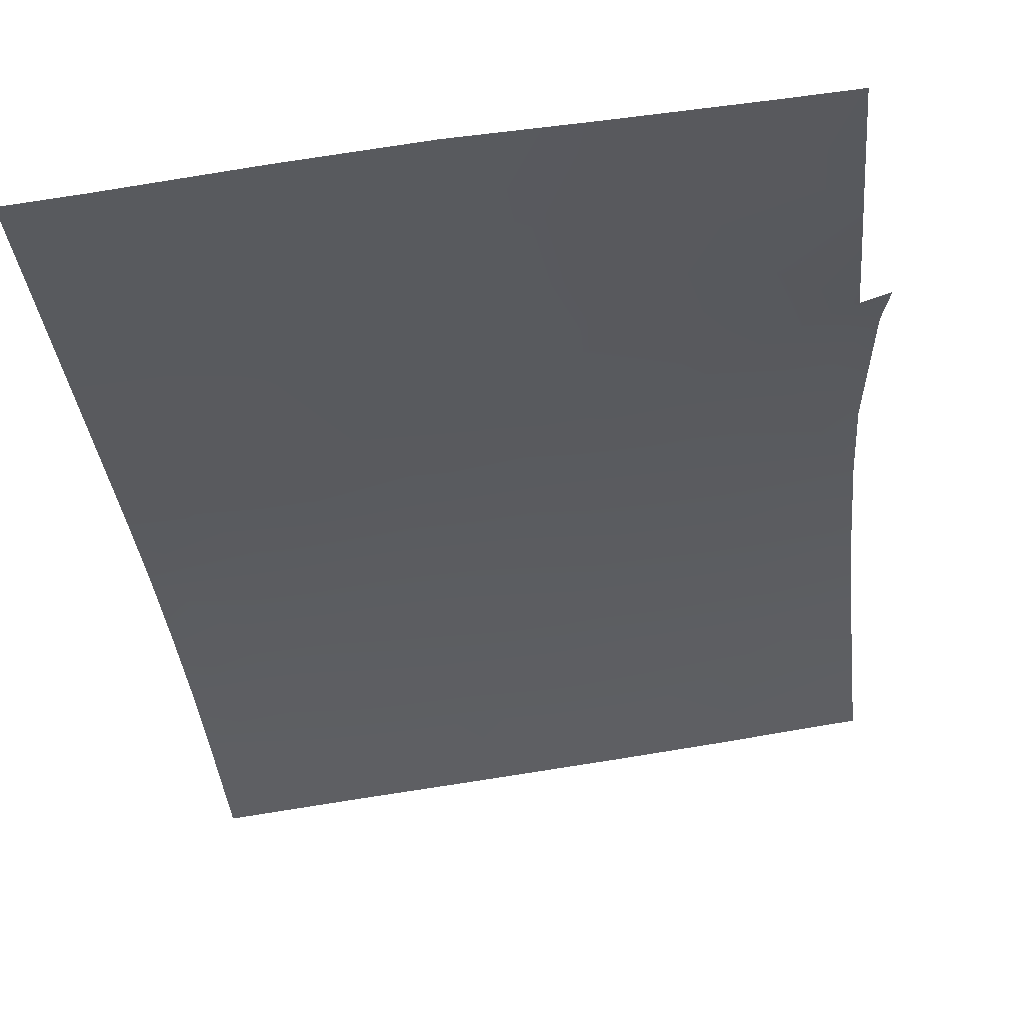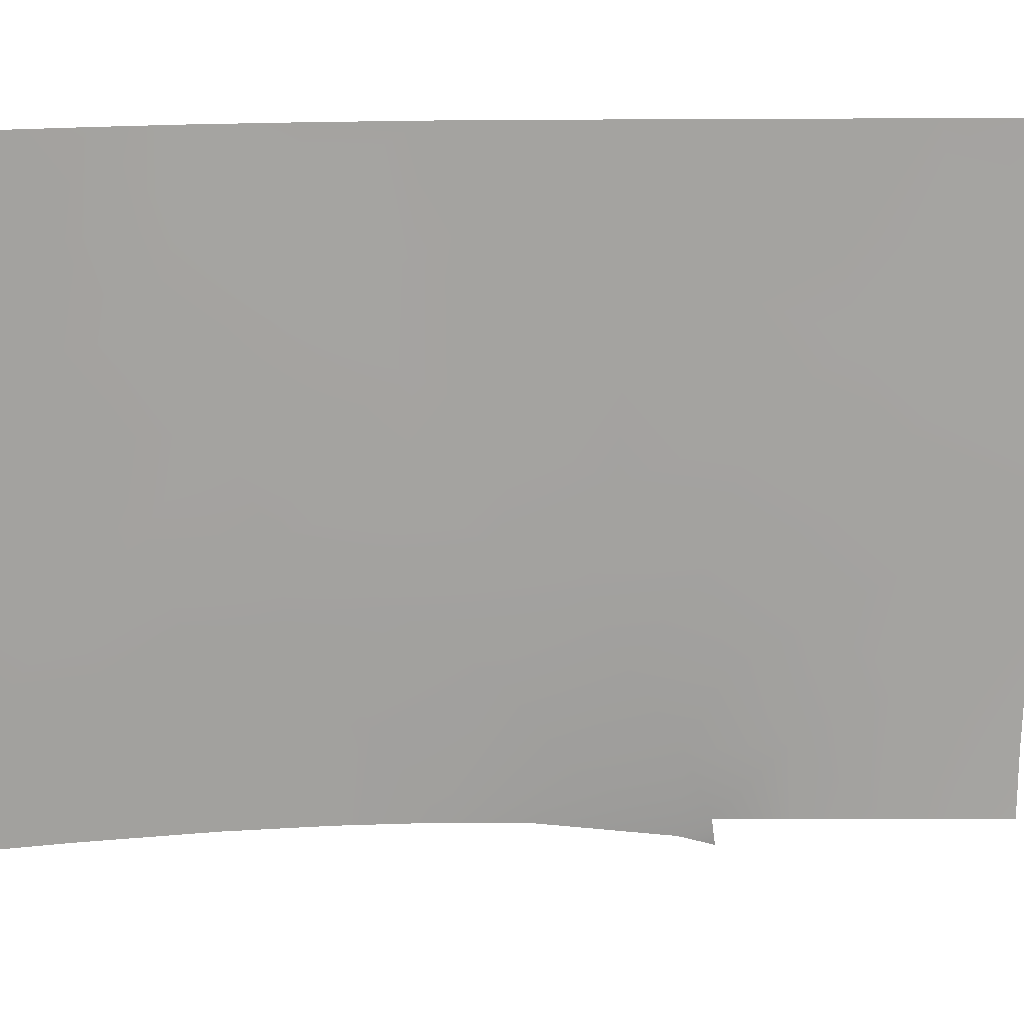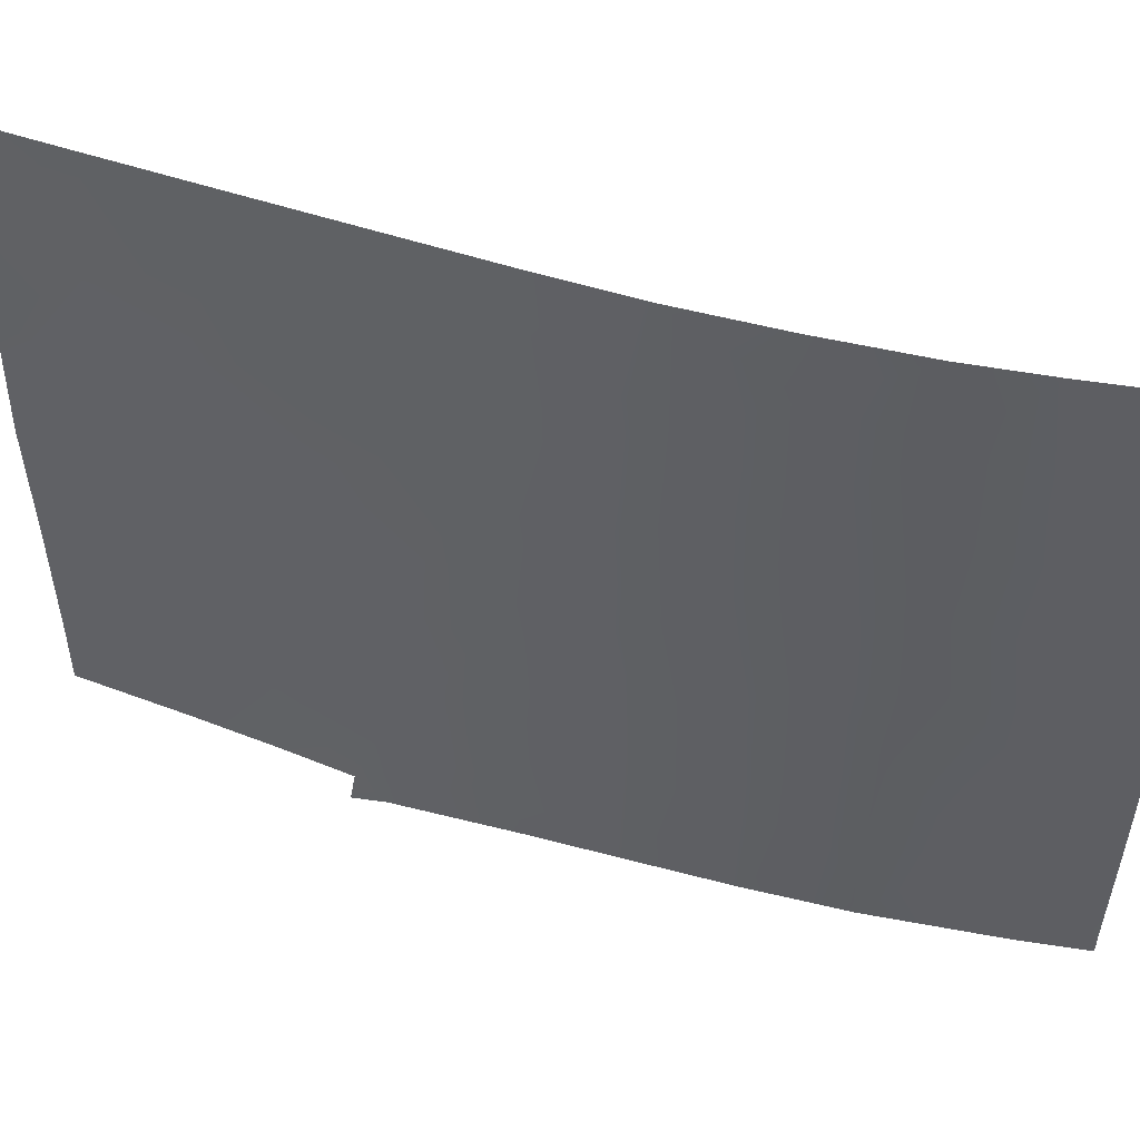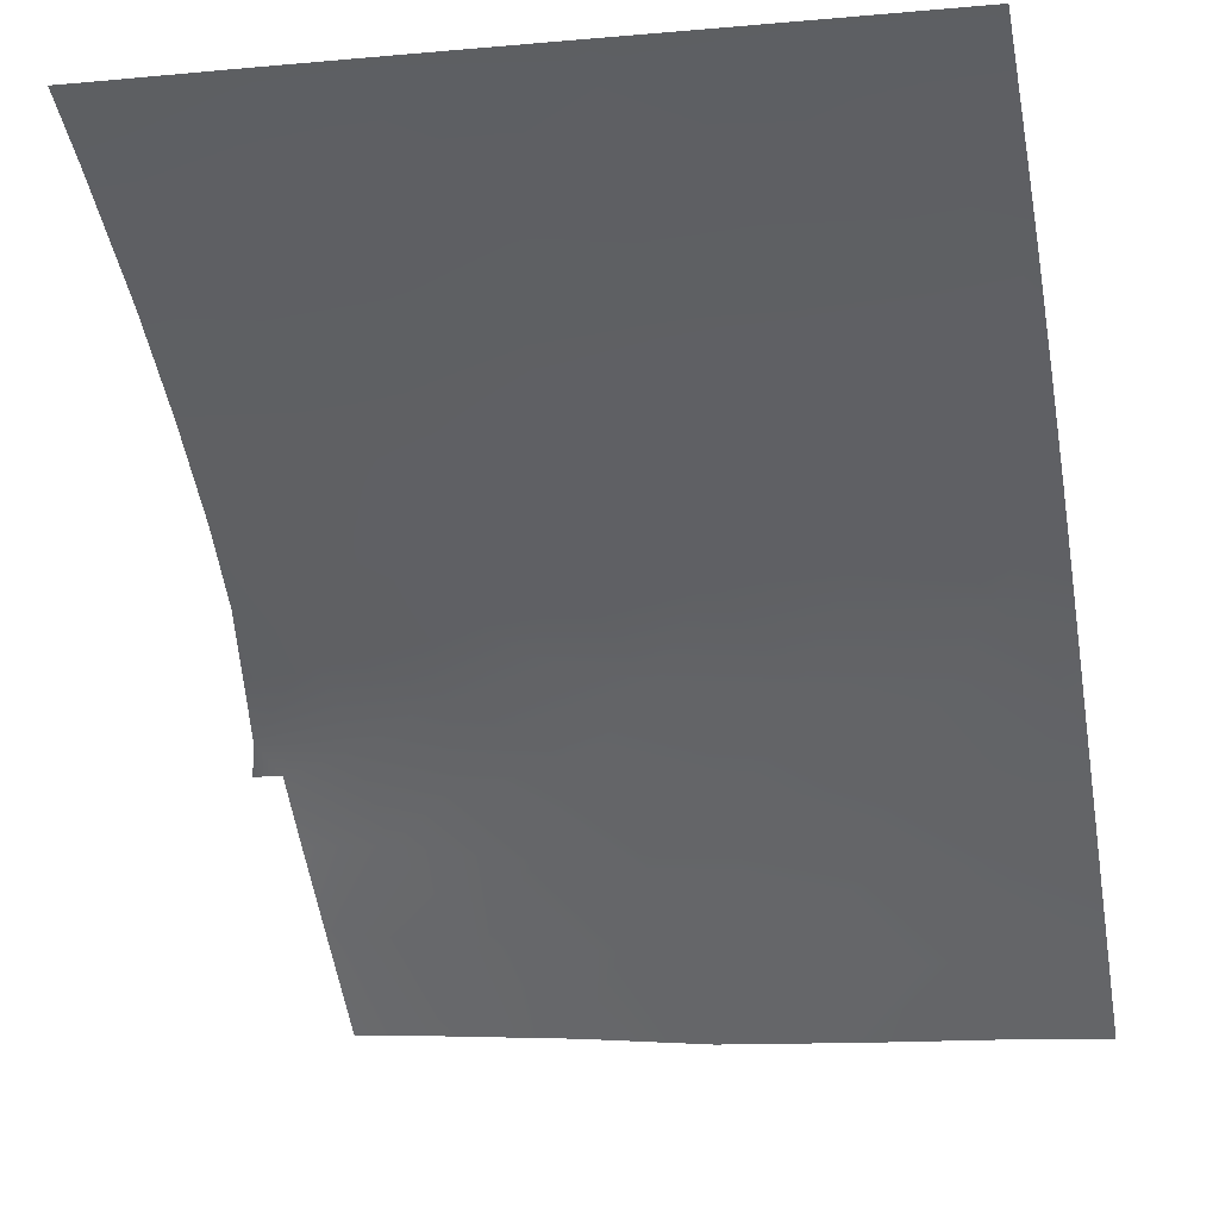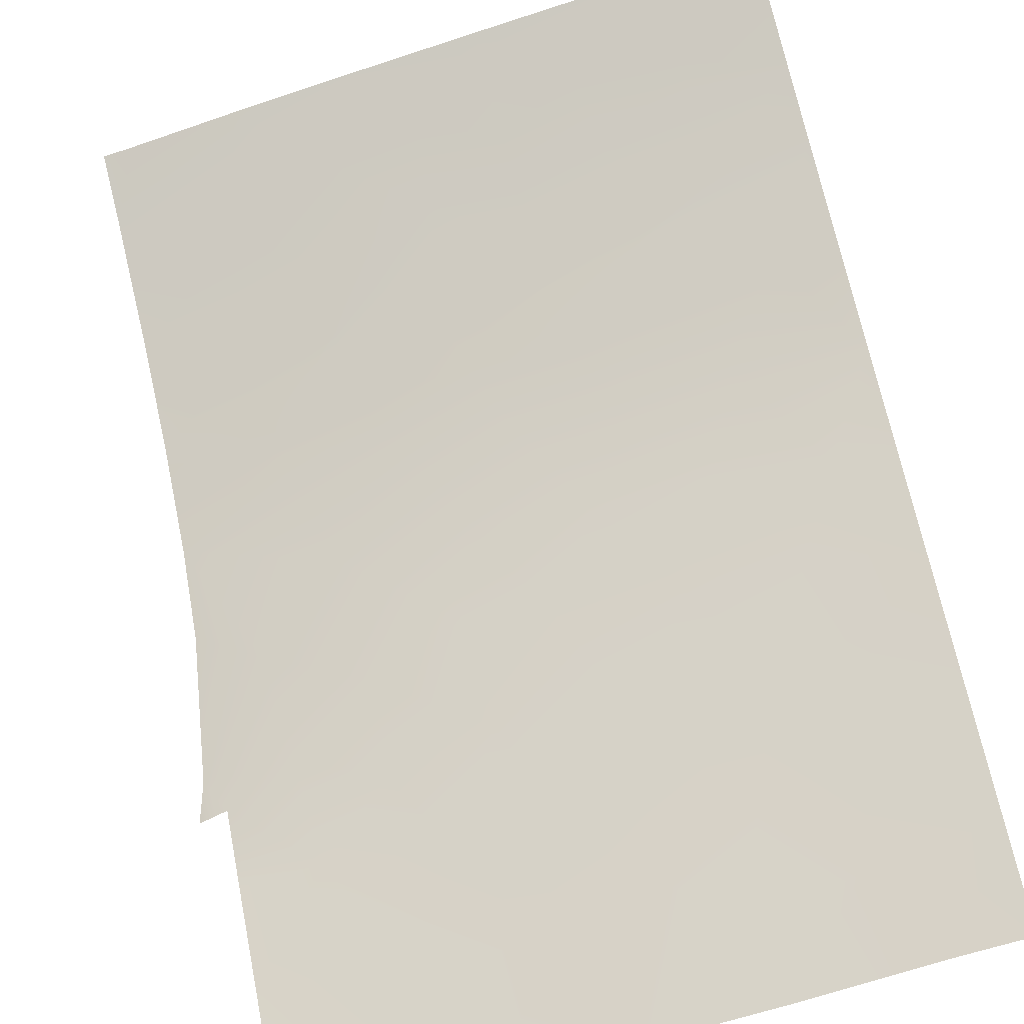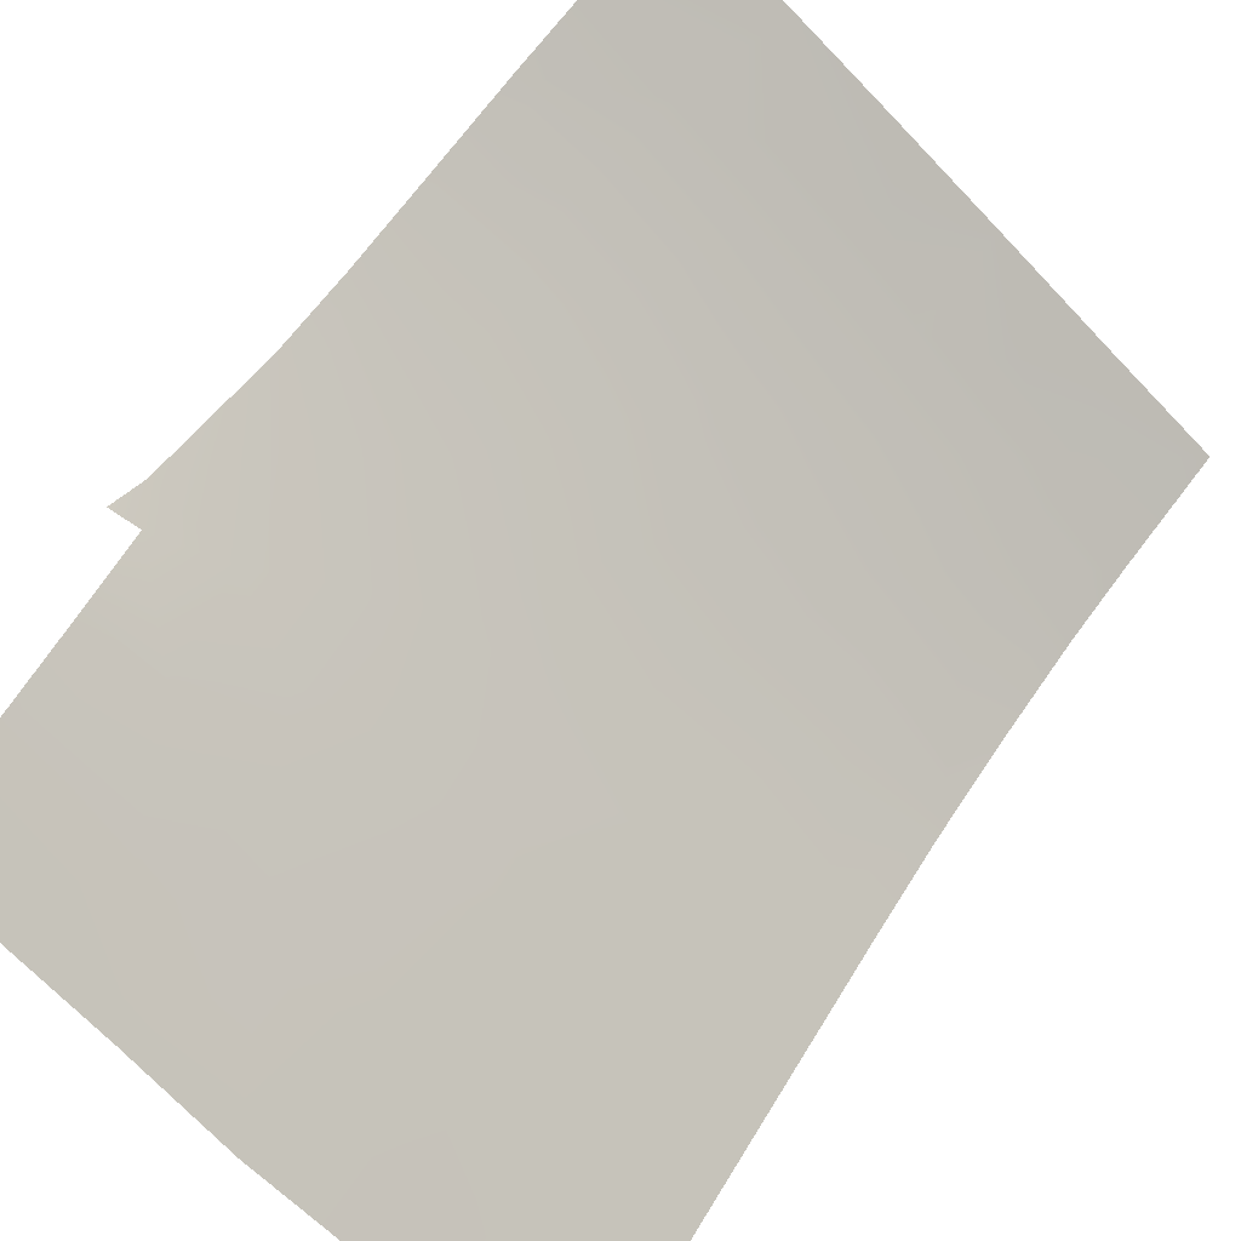
<metadata>
{"format":"obj","ext":"obj","renderer":"f3d","projection":"perspective","resolution":1024,"background":"white","views":[{"elev":-78.5,"azim":-82.3,"up":"+Z"},{"elev":16.8,"azim":132.1,"up":"+Y"},{"elev":49.2,"azim":-25.3,"up":"+Y"},{"elev":-7.2,"azim":103.7,"up":"+Z"},{"elev":-65.1,"azim":106.9,"up":"+Z"},{"elev":-61.6,"azim":41.6,"up":"+Z"}]}
</metadata>
<code>
v -34.76 50 91.27
v -35.71 46.45 90.31
v -35.42 43.34 90.64
v -37.78 50 88.09
v -34.36 37.97 92
v -29.63 45.02 96.47
v -33.07 44 93.13
v -31.89 44.93 94.35
v -33.1 46.08 93.06
v -26.86 50 98.67
v -25.33 38 100
v -25.32 38.52 100
v -28.01 50 97.8
v -35.38 41.59 90.71
v -36.52 50 89.42
v -30.72 45.88 95.49
v -37.83 41.68 88.06
v -36.89 45.78 89.03
v -37.88 43.84 87.98
v -31.73 40.61 94.6
v -24.99 50 100
v -34 37.63 92.47
v -34.46 37.45 92
v -29.75 38 96.58
v -31.12 37.98 95.33
v -28.3 38 97.81
v -37.85 46.18 88.01
v -36.3 37.99 89.74
v -37.78 38 88.09
v -32.68 39 93.74
v -26.37 48.23 99.06
v -28.29 45.04 97.61
v -33.27 40.77 93.02
v -26.37 38 99.27
v -27.92 48.48 97.87
v -32.74 42.27 93.51
v -34.12 42.61 92.04
v -32.09 50 94.06
v -29.45 50 96.58
v -25.24 40.47 100
v -30.17 39.85 96.13
v -31.9 46.96 94.3
v -30.84 50 95.31
v -34.58 44.96 91.51
v -25.18 42.58 100
v -26.41 41.95 99.13
v -29.2 41.27 96.94
v -36.54 40.45 89.46
v -35.21 37.98 90.98
v -26.13 46.42 99.25
v -37.79 39.23 88.1
v -27.47 46.66 98.26
v -36.73 47.69 89.22
v -35.37 48.36 90.65
v -30.6 43.92 95.6
v -25.11 44.98 100
v -25.06 47.61 100
v -32.26 37.91 94.25
v -33.52 50 92.56
v -28.7 39.72 97.42
v -34.41 40.7 91.8
v -34.3 47.19 91.79
v -34.15 48.81 91.93
v -29.18 46.82 96.83
v -36.18 44.55 89.8
v -27.86 41.58 98.04
v -26.79 44.98 98.8
v -33.05 48.21 93.08
v -37.79 48.71 88.08
v -33.99 39.23 92.34
v -36.59 42.65 89.39
v -29.01 43.2 97.04
v -30.41 41.97 95.83
v -27.09 39.94 98.68
v -26.11 43.63 99.33
v -30.69 47.79 95.49
v -35.18 39.41 90.98
v -27.38 43.45 98.37
v -29.37 48.84 96.67
v -31.72 42.9 94.55
v -32.13 48.93 94.03
f 11 34 12
f 9 8 7
f 10 21 31
f 14 3 37
f 5 49 77
f 22 23 5
f 20 73 41
f 57 50 31
f 59 38 81
f 16 8 42
f 24 60 26
f 30 22 70
f 37 61 14
f 66 74 60
f 68 62 63
f 34 26 74
f 6 32 72
f 15 1 54
f 38 43 81
f 35 10 31
f 10 35 13
f 31 21 57
f 24 25 41
f 43 39 79
f 2 62 44
f 44 62 9
f 53 15 54
f 7 8 80
f 45 40 46
f 49 28 77
f 17 19 71
f 7 44 9
f 51 17 48
f 30 25 58
f 50 52 31
f 54 62 2
f 56 45 75
f 73 20 80
f 57 56 50
f 64 6 16
f 79 64 76
f 58 22 30
f 22 5 70
f 42 8 9
f 60 24 41
f 19 27 18
f 41 73 47
f 8 16 55
f 16 6 55
f 55 80 8
f 63 1 59
f 70 61 33
f 61 77 14
f 35 31 52
f 18 2 65
f 6 72 55
f 72 47 73
f 79 76 43
f 37 33 61
f 77 48 14
f 70 5 77
f 2 18 53
f 18 27 53
f 9 68 42
f 42 68 81
f 9 62 68
f 1 63 54
f 64 52 32
f 3 14 71
f 78 46 66
f 47 66 60
f 66 46 74
f 6 64 32
f 64 35 52
f 53 27 69
f 59 68 63
f 63 62 54
f 67 52 50
f 15 53 69
f 15 69 4
f 56 75 67
f 65 44 3
f 44 65 2
f 56 67 50
f 2 53 54
f 67 32 52
f 67 78 32
f 44 37 3
f 37 44 7
f 28 48 77
f 29 51 28
f 48 28 51
f 30 70 33
f 72 66 47
f 74 26 60
f 7 36 37
f 20 30 33
f 48 17 71
f 73 55 72
f 3 71 65
f 41 47 60
f 36 20 33
f 48 71 14
f 72 78 66
f 64 79 35
f 68 59 81
f 40 74 46
f 75 45 46
f 76 64 16
f 78 75 46
f 42 76 16
f 76 81 43
f 81 76 42
f 70 77 61
f 75 78 67
f 78 72 32
f 36 33 37
f 79 13 35
f 73 80 55
f 80 20 36
f 80 36 7
f 79 39 13
f 19 18 65
f 19 65 71
f 25 30 20
f 41 25 20
f 34 74 40
f 34 40 12

</code>
